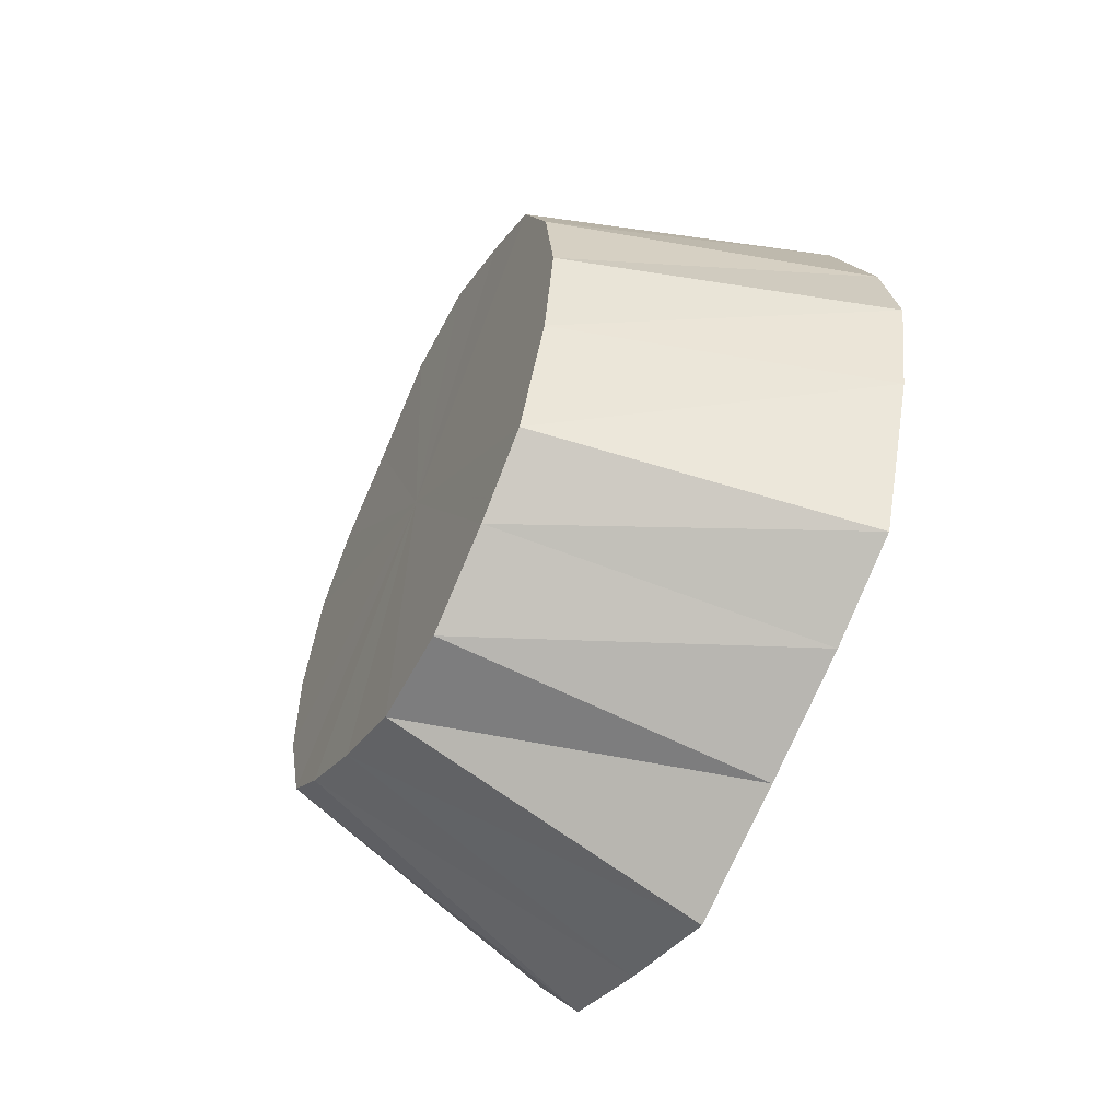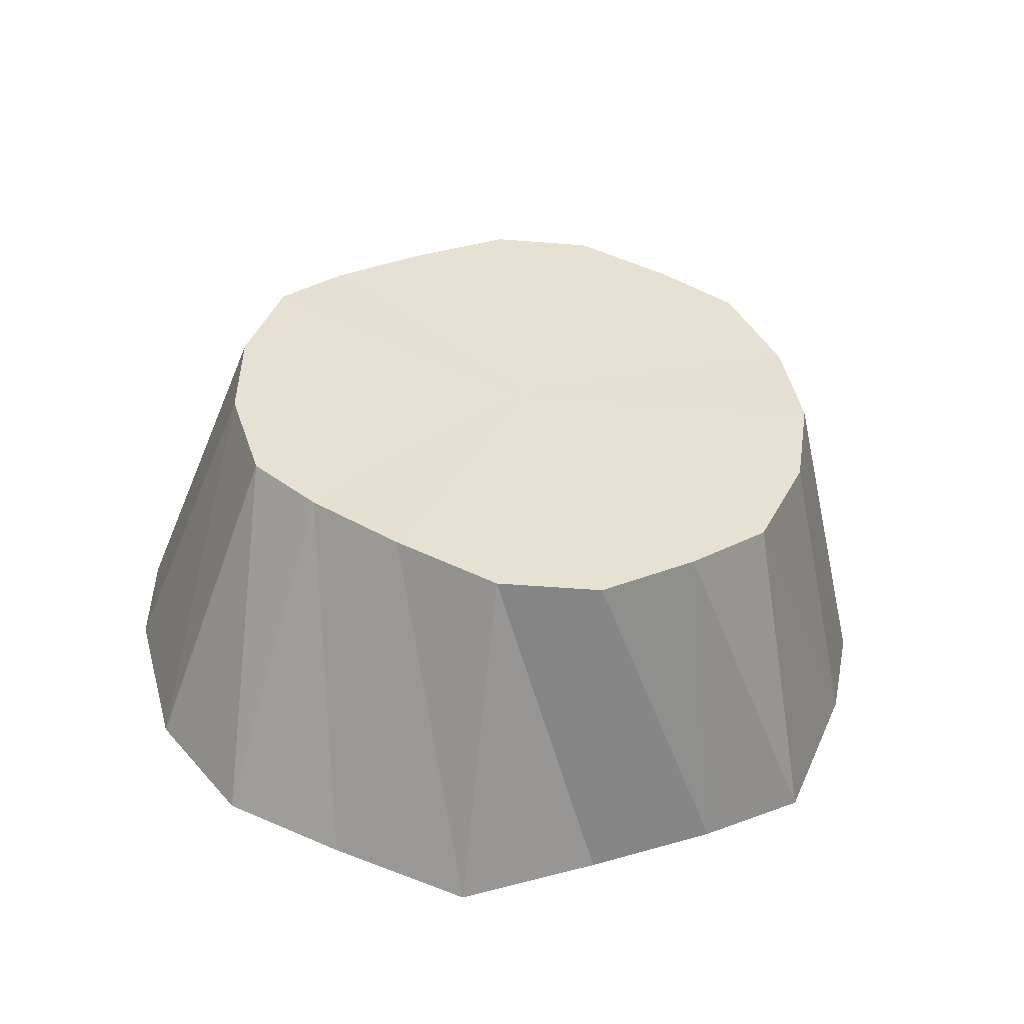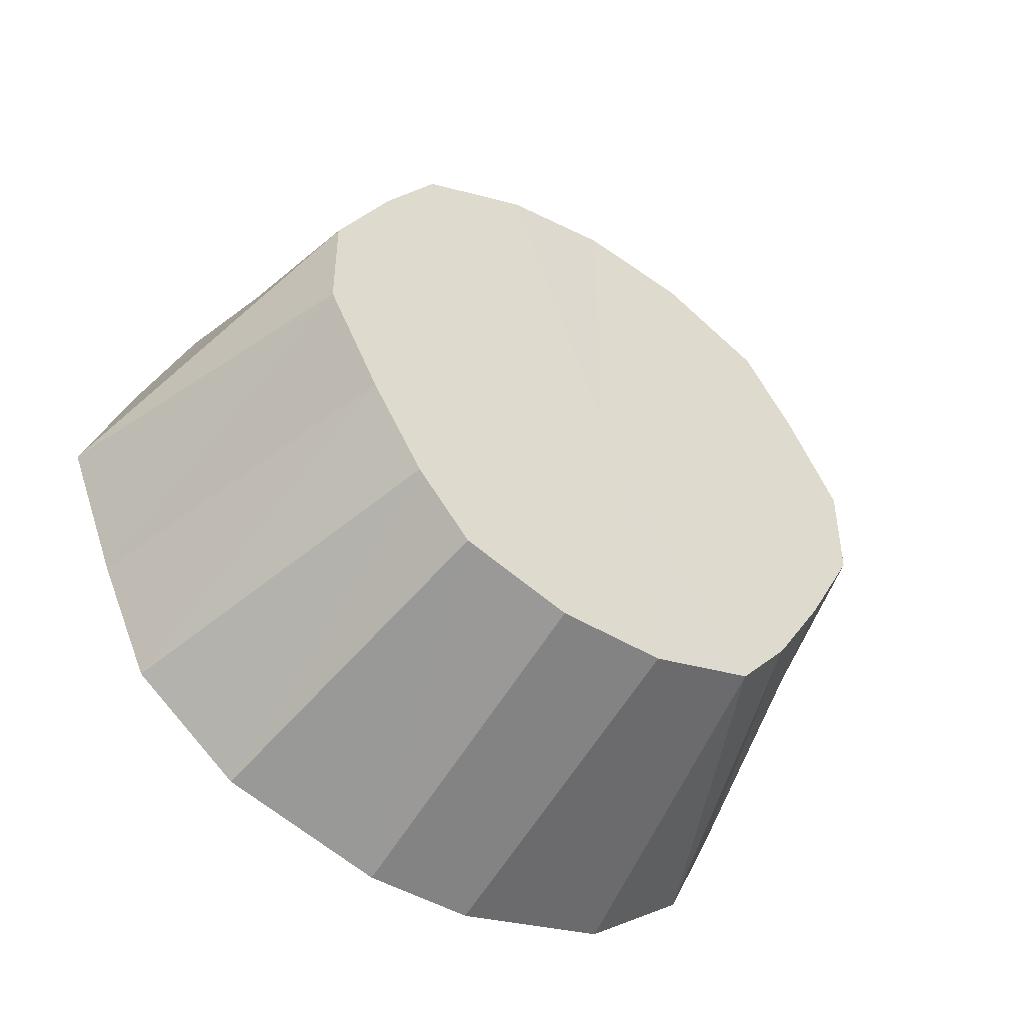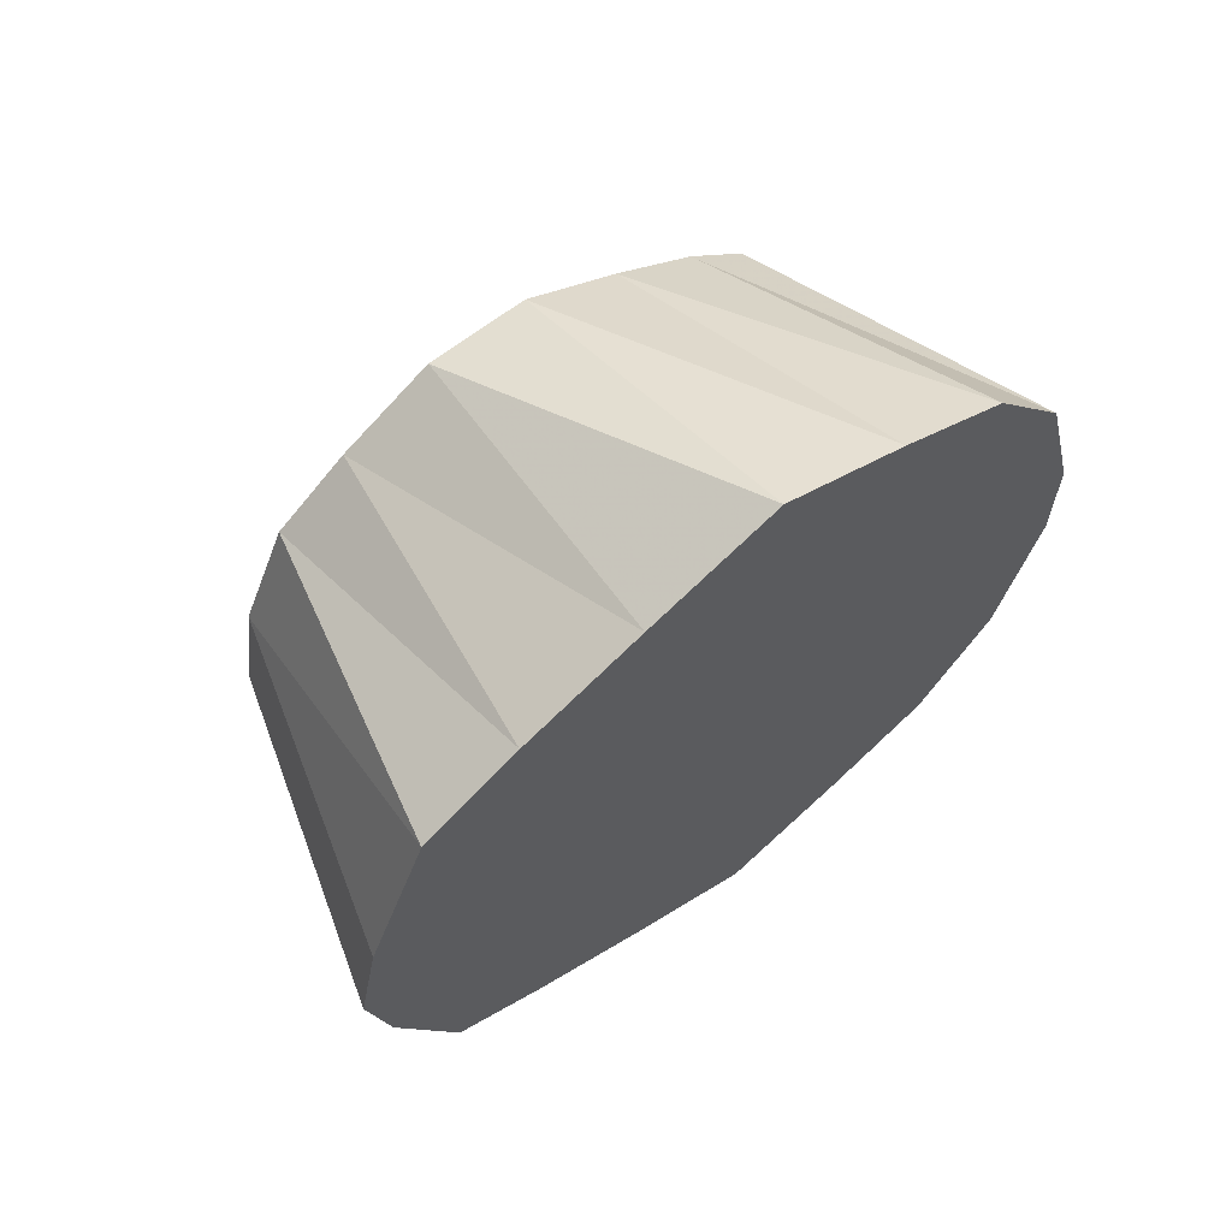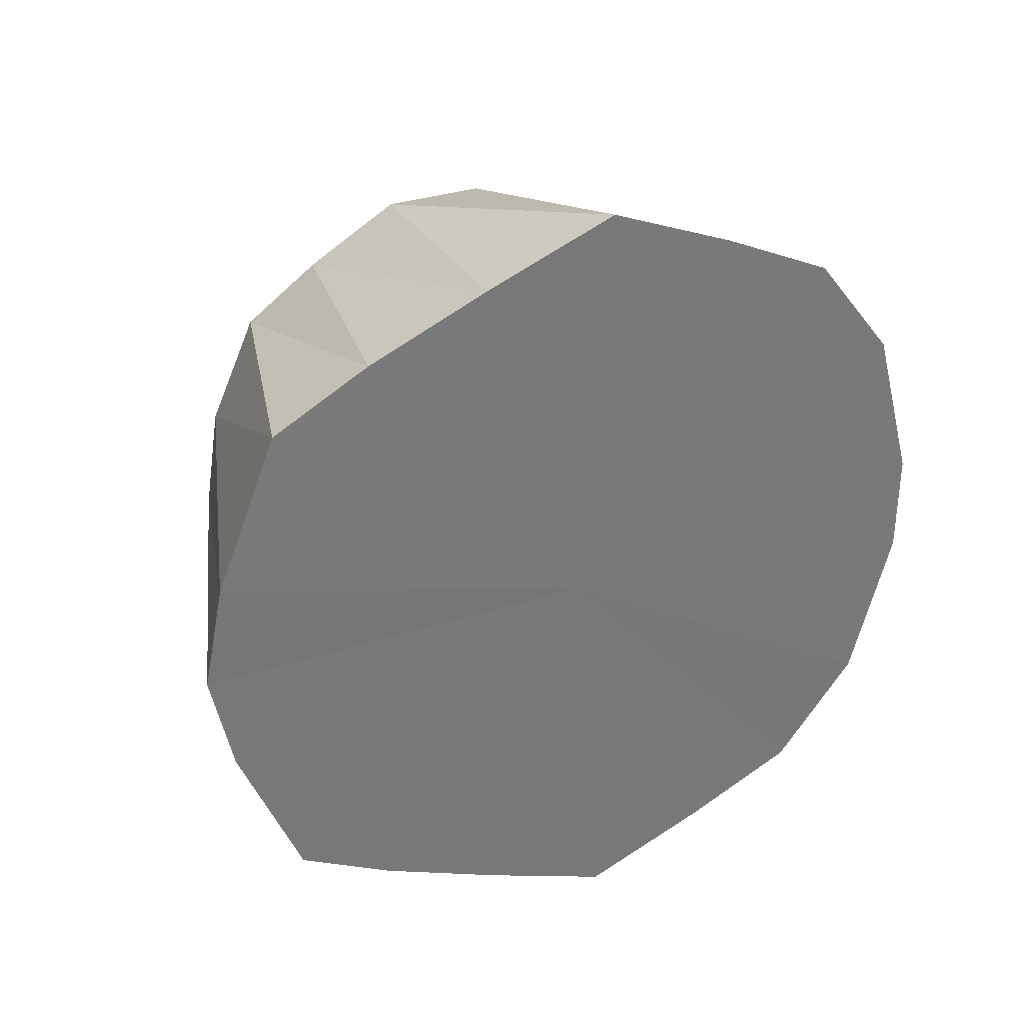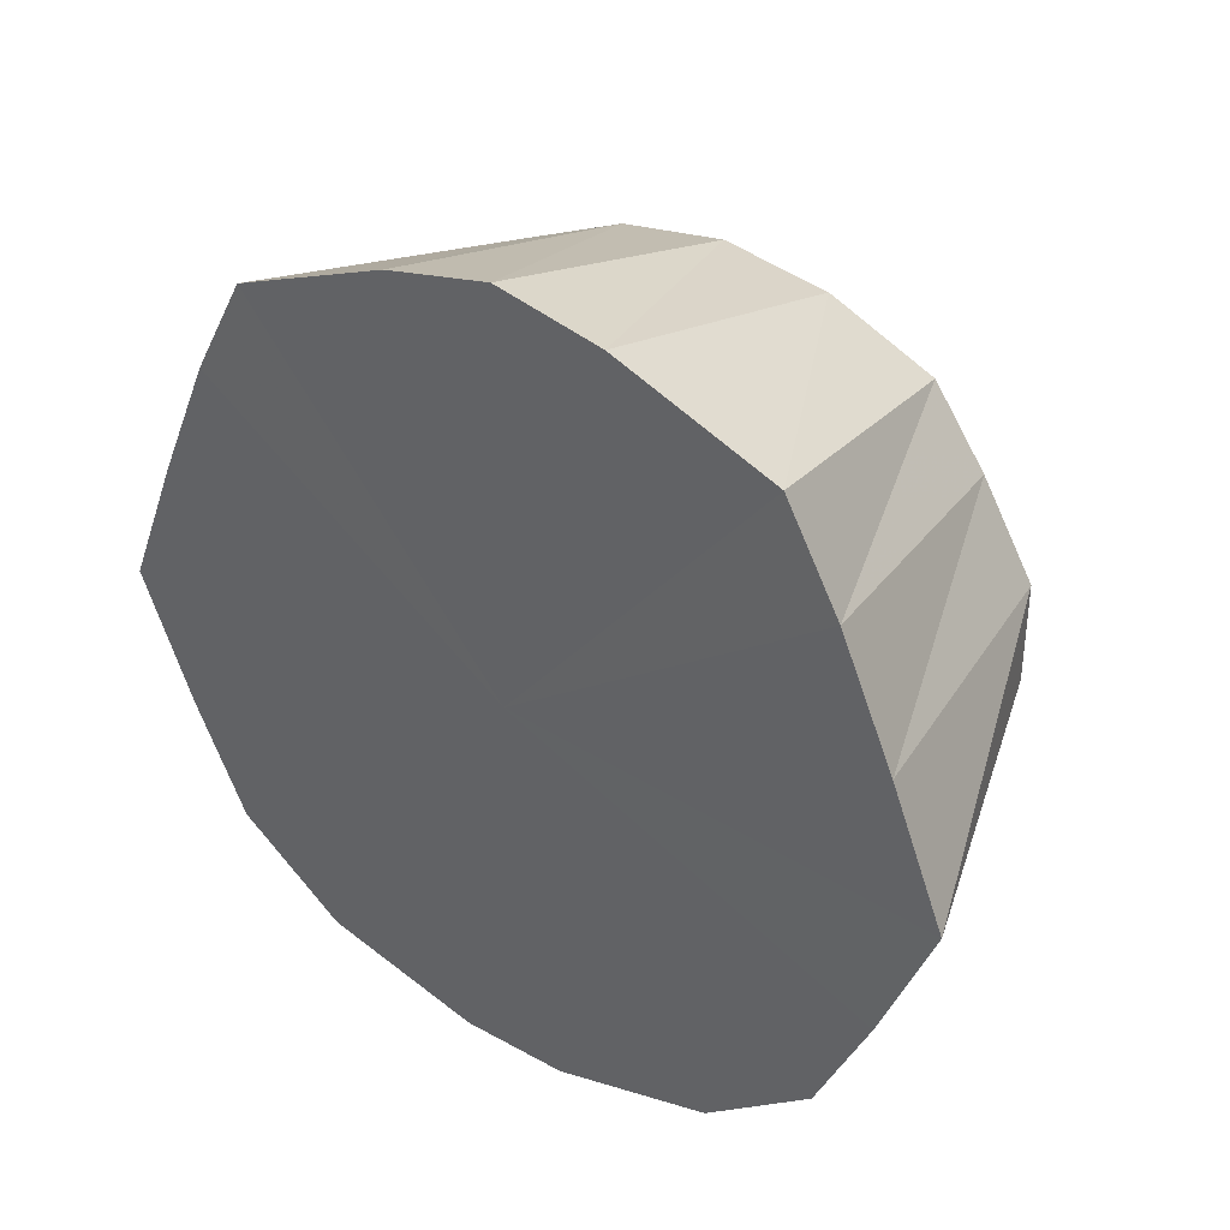
<metadata>
{"format":"obj","ext":"obj","renderer":"f3d","projection":"perspective","resolution":1024,"background":"white","views":[{"elev":-55.9,"azim":-26.9,"up":"+Y"},{"elev":-52.2,"azim":-94.8,"up":"+Y"},{"elev":-46.4,"azim":-124.8,"up":"+Z"},{"elev":65.2,"azim":52.0,"up":"+Y"},{"elev":33.6,"azim":66.0,"up":"+Y"},{"elev":35.8,"azim":125.7,"up":"+Z"}]}
</metadata>
<code>
o 25853
v 2249 1882 14.33
v 2249 1882 14.33
v 2249 1882 14.31
v 2249 1882 14.32
v 2249 1882 14.31
v 2249 1882 14.33
v 2249 1882 14.3
v 2249 1882 14.3
v 2249 1882 14.32
v 2249 1882 14.26
v 2249 1882 14.25
v 2249 1882 14.27
v 2249 1882 14.28
v 2249 1882 14.29
v 2249 1882 14.3
v 2249 1882 14.33
v 2249 1882 14.31
v 2249 1882 14.33
v 2249 1882 14.28
v 2249 1882 14.27
v 2249 1882 14.25
v 2249 1882 14.33
v 2249 1882 14.3
v 2249 1882 14.32
v 2249 1882 14.23
v 2249 1882 14.25
v 2249 1882 14.25
v 2249 1882 14.32
v 2249 1882 14.29
v 2249 1882 14.3
v 2249 1882 14.3
v 2249 1882 14.27
v 2249 1882 14.28
v 2249 1882 14.25
v 2249 1882 14.25
v 2249 1882 14.25
v 2249 1882 14.23
v 2249 1882 14.23
v 2249 1882 14.21
v 2249 1882 14.22
v 2249 1882 14.23
v 2249 1882 14.19
v 2249 1882 14.21
v 2249 1882 14.21
v 2249 1882 14.18
v 2249 1882 14.2
v 2249 1882 14.19
v 2249 1882 14.18
v 2249 1882 14.2
v 2249 1882 14.18
v 2249 1882 14.21
v 2249 1882 14.18
v 2249 1882 14.19
v 2249 1882 14.22
v 2249 1882 14.19
v 2249 1882 14.21
v 2249 1882 14.23
v 2249 1882 14.21
v 2249 1882 14.23
v 2249 1882 14.28
v 2249 1882 14.27
v 2249 1882 14.25
v 2249 1882 14.33
v 2249 1882 14.26
v 2249 1882 14.33
v 2249 1882 14.32
v 2249 1882 14.33
v 2249 1882 14.3
v 2249 1882 14.32
v 2249 1882 14.28
v 2249 1882 14.3
v 2249 1882 14.25
v 2249 1882 14.28
v 2249 1882 14.23
v 2249 1882 14.25
v 2249 1882 14.21
v 2249 1882 14.23
v 2249 1882 14.21
v 2249 1882 14.19
v 2249 1882 14.19
v 2249 1882 14.18
v 2249 1882 14.18
f 1 2 3
f 2 4 5
f 6 5 3
f 4 7 8
f 9 8 5
f 3 5 10
f 5 8 10
f 11 12 10
f 7 13 14
f 15 14 8
f 8 14 10
f 16 3 17
f 17 3 10
f 18 1 17
f 19 20 14
f 14 20 10
f 13 21 20
f 22 17 23
f 23 17 10
f 24 18 23
f 21 25 26
f 27 26 20
f 20 26 10
f 28 23 29
f 29 23 10
f 30 24 29
f 31 29 32
f 33 30 32
f 32 29 10
f 34 33 35
f 36 35 37
f 38 34 37
f 37 35 10
f 39 38 40
f 41 37 40
f 40 37 10
f 42 39 43
f 44 40 43
f 43 40 10
f 45 42 46
f 47 43 46
f 46 43 10
f 48 45 49
f 50 46 49
f 49 46 10
f 51 49 10
f 52 49 51
f 53 48 51
f 54 51 10
f 55 51 54
f 56 53 54
f 57 54 10
f 25 56 57
f 58 54 57
f 26 57 10
f 59 57 26
f 60 61 62
f 63 64 65
f 65 64 66
f 67 64 63
f 66 64 68
f 69 64 67
f 68 64 70
f 71 64 69
f 70 64 72
f 73 64 71
f 72 64 74
f 75 64 73
f 74 64 76
f 77 64 75
f 78 64 77
f 76 64 79
f 80 64 78
f 79 64 81
f 82 64 80
f 81 64 82

</code>
